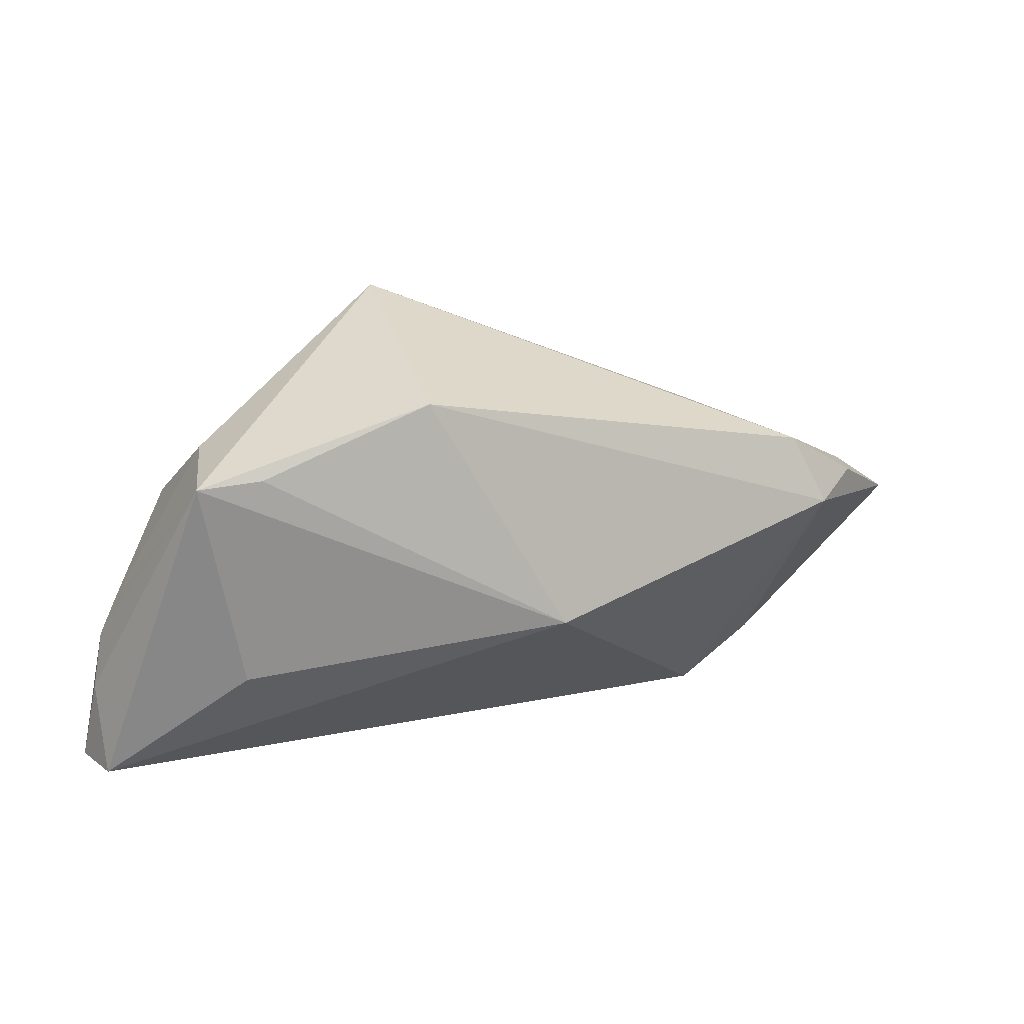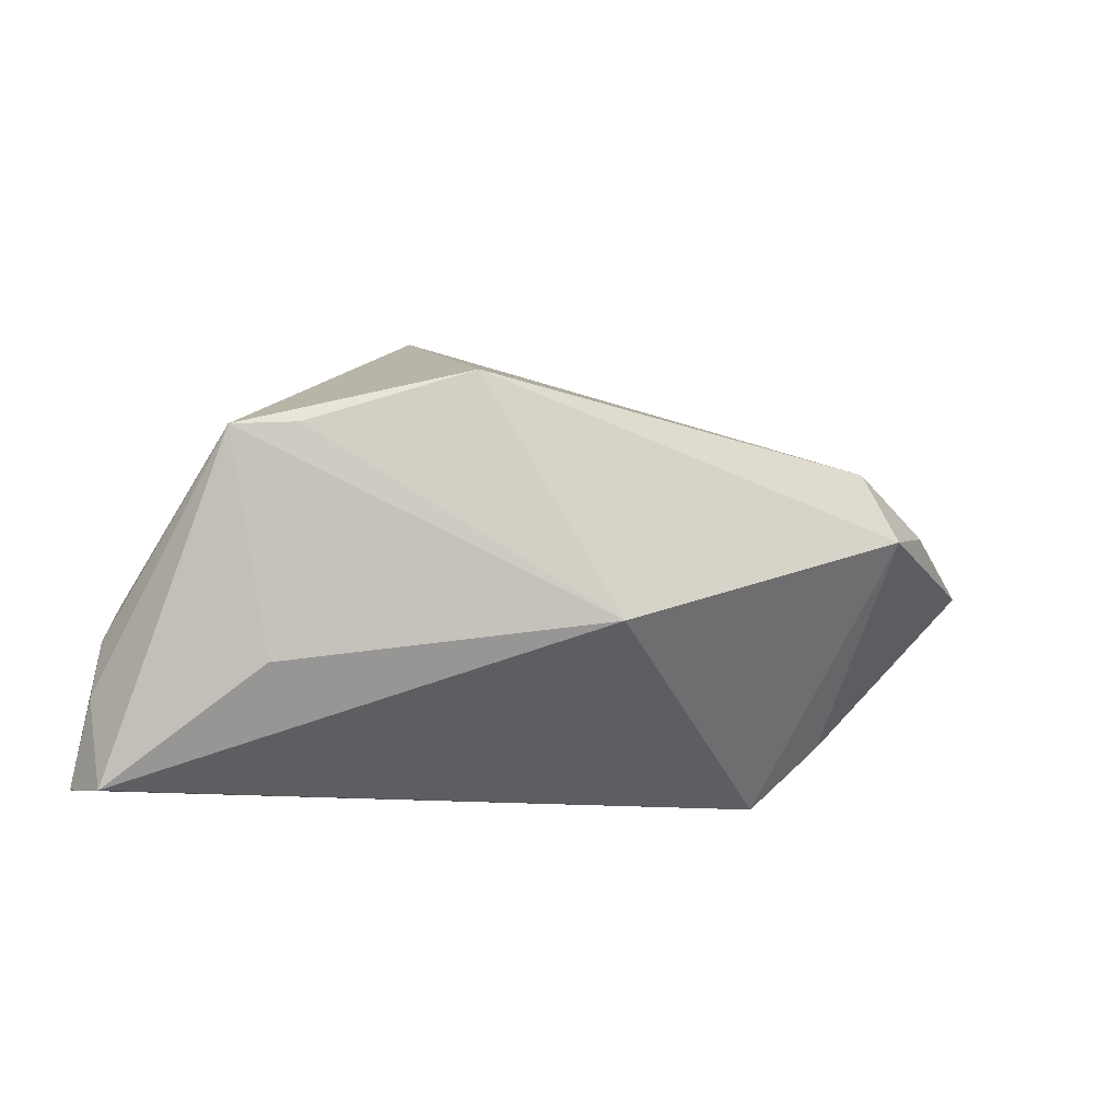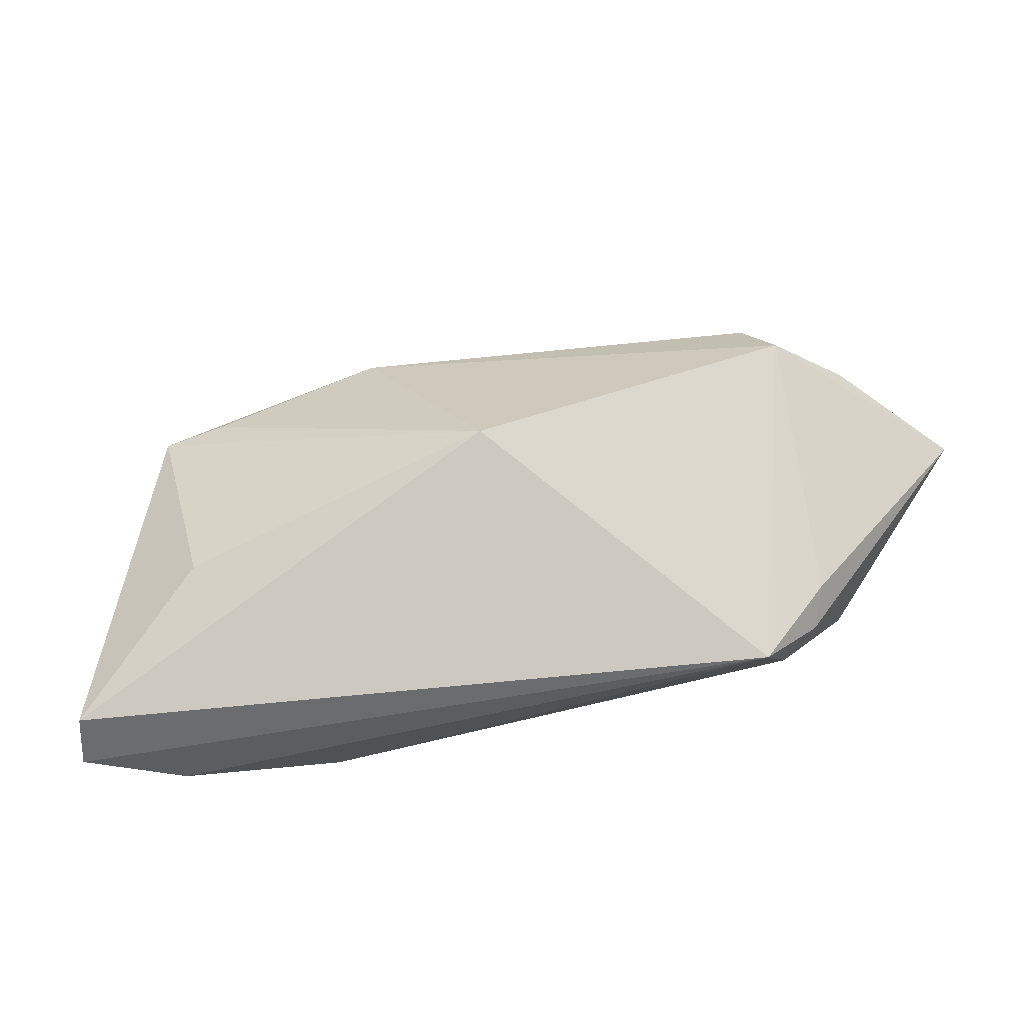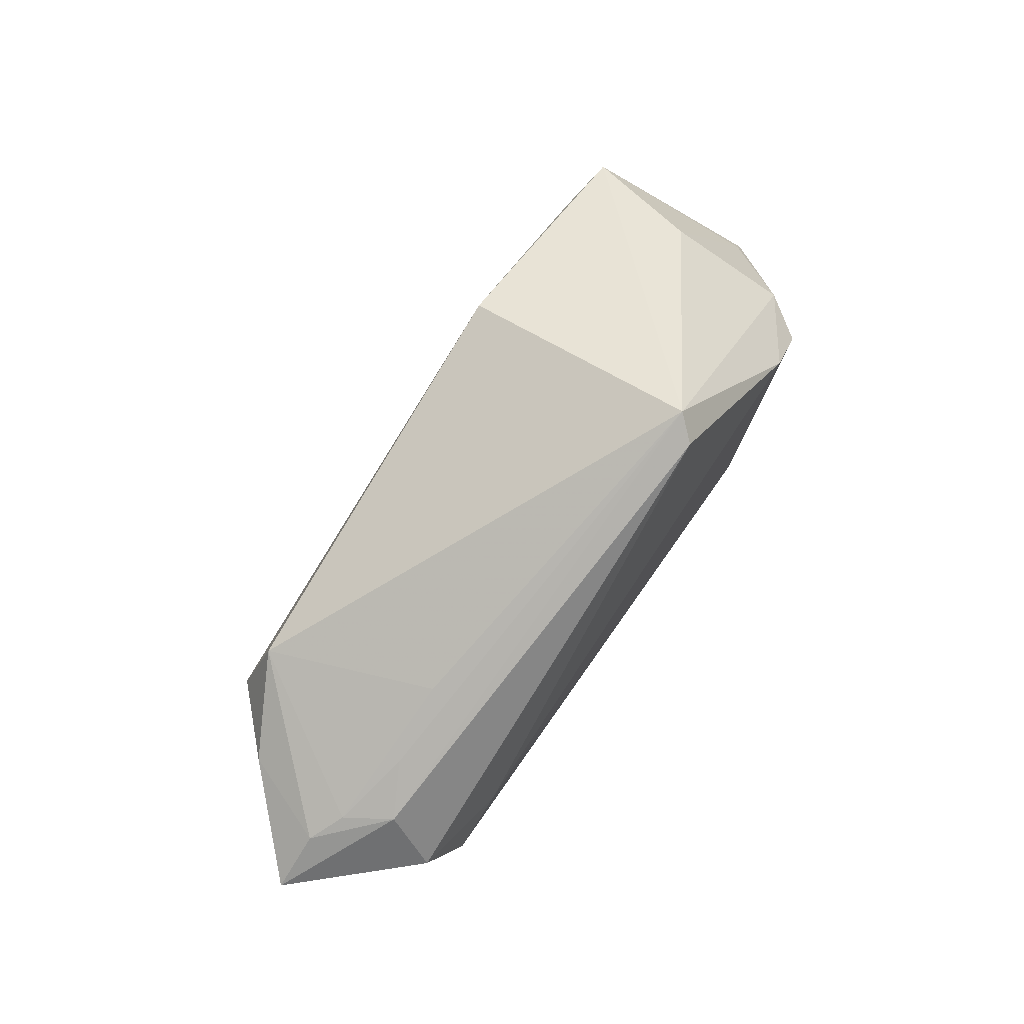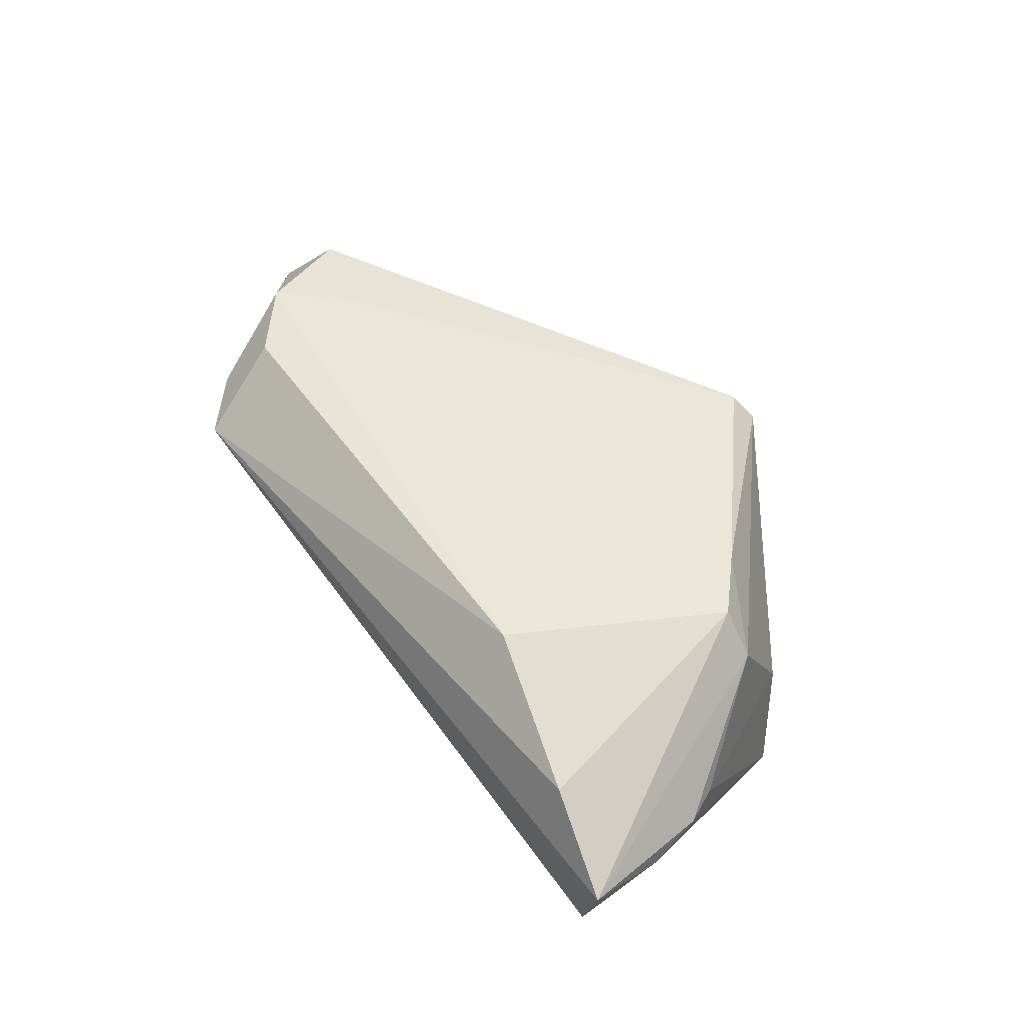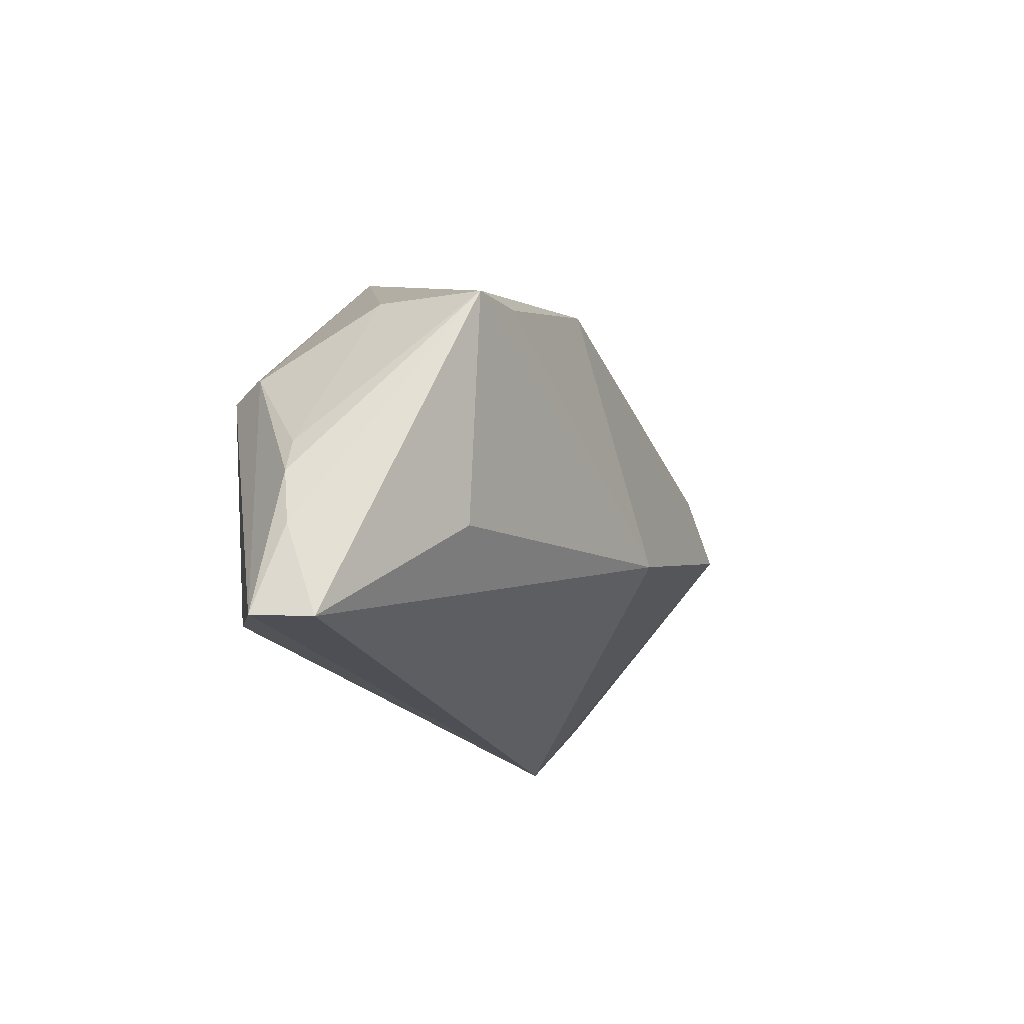
<metadata>
{"format":"obj","ext":"obj","renderer":"f3d","projection":"perspective","resolution":1024,"background":"white","views":[{"elev":14.1,"azim":161.2,"up":"+Y"},{"elev":-9.7,"azim":159.1,"up":"+Y"},{"elev":-56.7,"azim":-166.0,"up":"+Y"},{"elev":74.8,"azim":-55.7,"up":"+Y"},{"elev":49.7,"azim":54.2,"up":"+Z"},{"elev":-19.3,"azim":113.5,"up":"+Y"}]}
</metadata>
<code>
v 0.05416 -0.02686 0.002763
v 0.01142 0.02251 -0.0192
v -0.03341 0.01668 0.004361
v -0.05748 0.006547 0.001036
v -0.04105 0.01413 -0.01658
v 0.04097 0.007052 0.0107
v -0.04451 -0.01903 0.00394
v 0.04111 0.01349 -0.01869
v -0.03852 -0.002566 0.01716
v 0.05274 -0.0163 -0.0007687
v 0.0381 0.01584 -0.004019
v 0.03097 0.01203 0.01716
v -0.04603 -0.009815 0.01687
v 0.04279 -0.02435 0.01039
v -0.03616 -0.02726 0.007113
v -0.04312 0.01251 0.005658
v 0.05145 -0.009554 0.0004874
v 0.05199 -0.02726 -0.004244
v -0.05293 0.00763 -0.01048
v -0.06455 0.001804 0.0008303
v -0.04941 0.009292 0.009004
v 0.0494 -0.005264 0.0008396
v 0.01061 0.03372 0.0123
v 0.03488 -0.01295 -0.01461
v -0.04261 -0.02111 0.008739
v -0.05294 0.00851 0.003244
v 0.02399 -0.01916 0.01716
v -0.04519 0.005383 -0.01842
v 0.008066 0.03199 0.01525
v -0.05125 0.002575 0.01523
v -0.005894 -0.007113 -0.02229
v 0.03303 0.01425 -0.01946
v 0.03716 0.006322 0.01631
v -0.03782 -0.01677 0.01636
f 24 31 8
f 28 2 31
f 5 2 28
f 17 6 1
f 4 26 5
f 23 2 5
f 8 2 23
f 23 11 8
f 6 11 23
f 8 31 32
f 32 2 8
f 31 2 32
f 19 28 20
f 5 28 19
f 20 4 19
f 19 4 5
f 8 17 10
f 10 17 1
f 8 11 22
f 22 17 8
f 22 11 6
f 6 17 22
f 15 27 34
f 15 28 31
f 12 23 29
f 6 23 12
f 5 26 3
f 3 23 5
f 21 30 29
f 20 30 21
f 29 23 21
f 21 4 20
f 26 4 21
f 13 30 20
f 34 27 13
f 20 28 7
f 28 15 7
f 1 15 18
f 18 15 31
f 18 10 1
f 31 24 18
f 8 10 18
f 18 24 8
f 1 6 33
f 6 12 33
f 33 12 27
f 16 3 26
f 26 21 16
f 23 3 16
f 16 21 23
f 25 13 20
f 25 15 34
f 34 13 25
f 20 7 25
f 25 7 15
f 29 30 9
f 30 13 9
f 9 12 29
f 27 12 9
f 9 13 27
f 1 33 14
f 14 33 27
f 14 15 1
f 27 15 14

</code>
